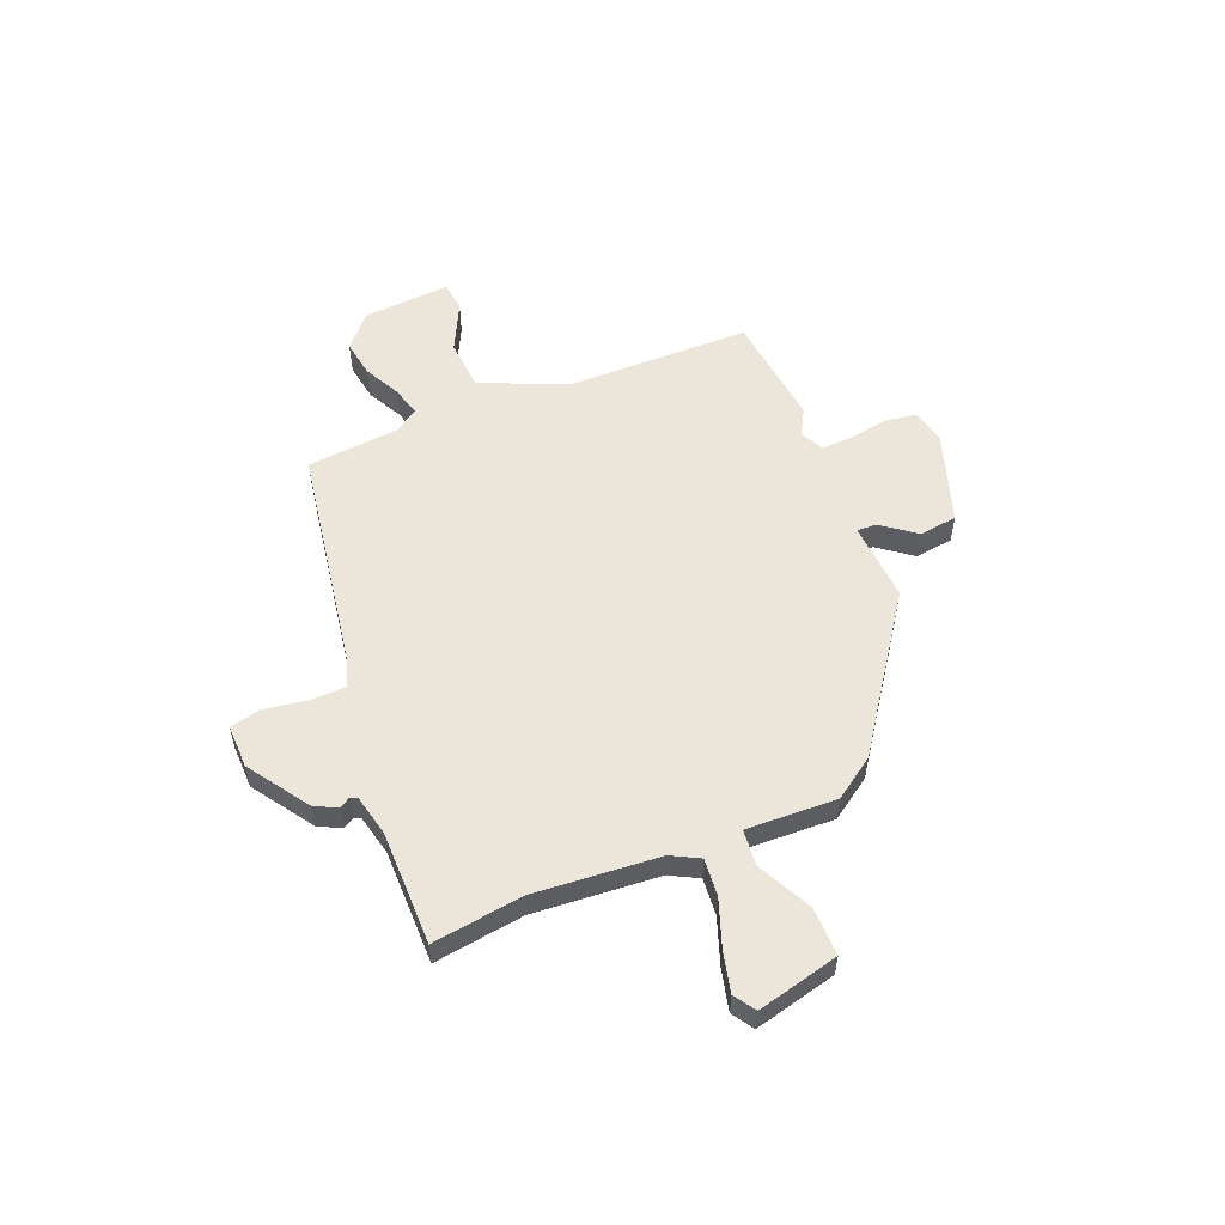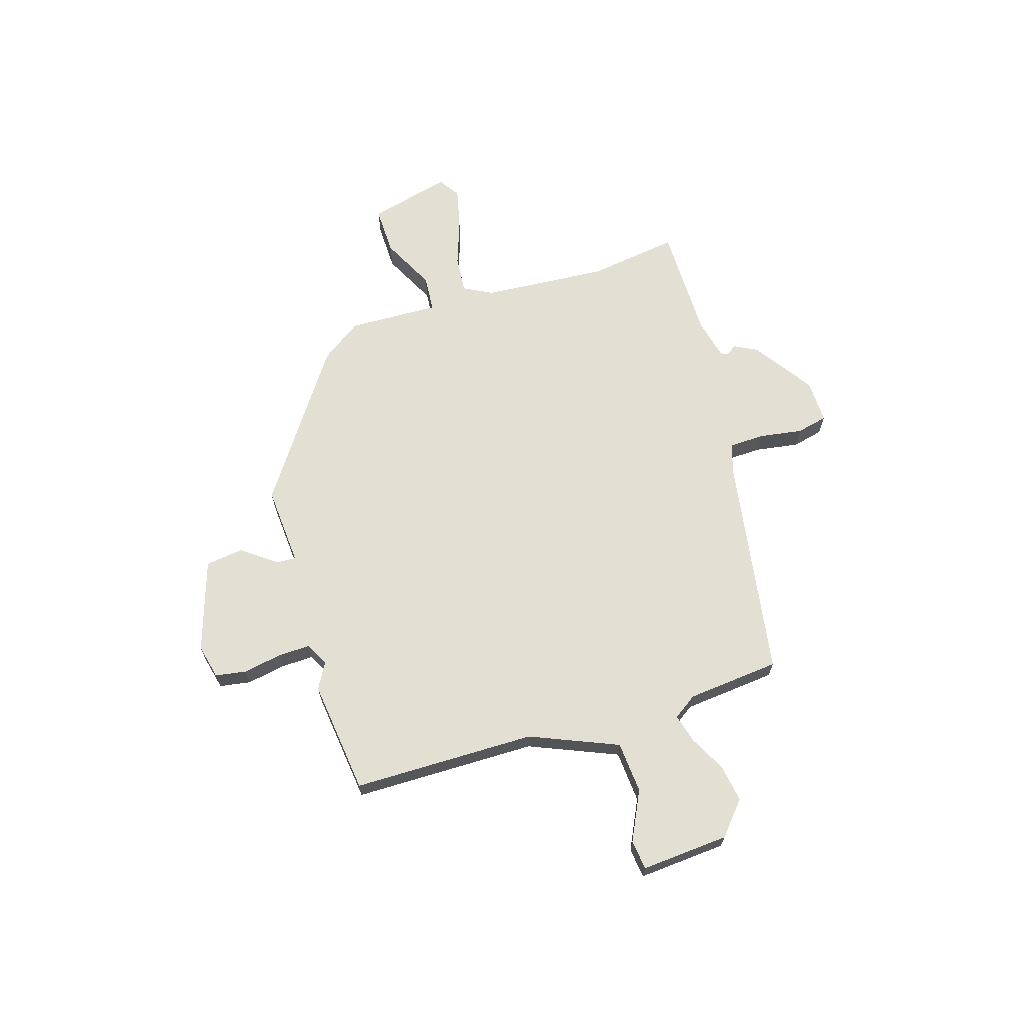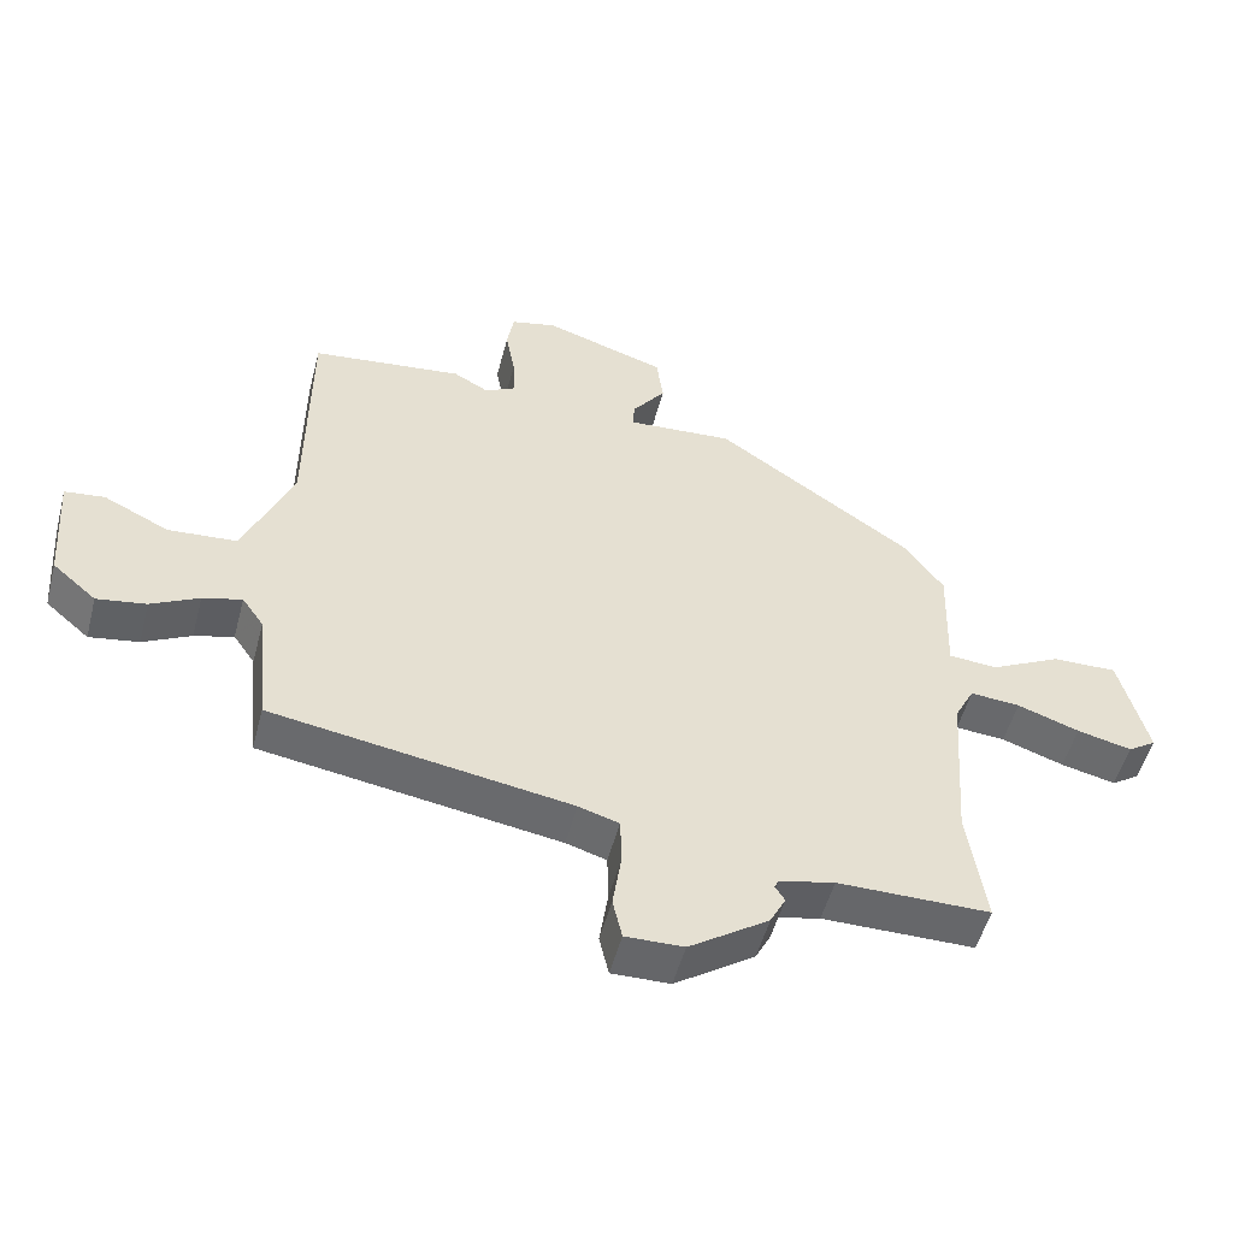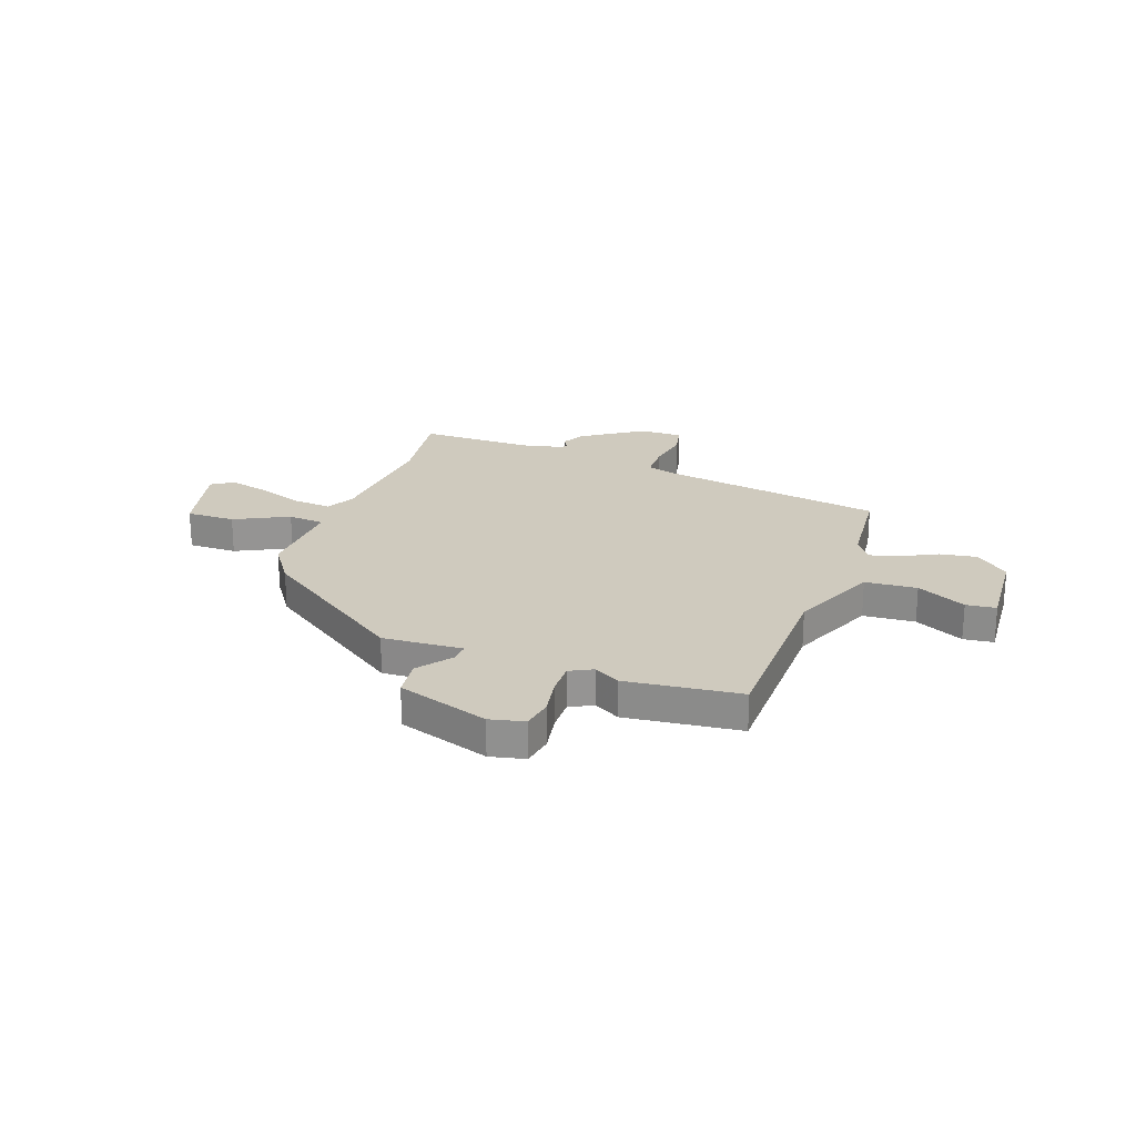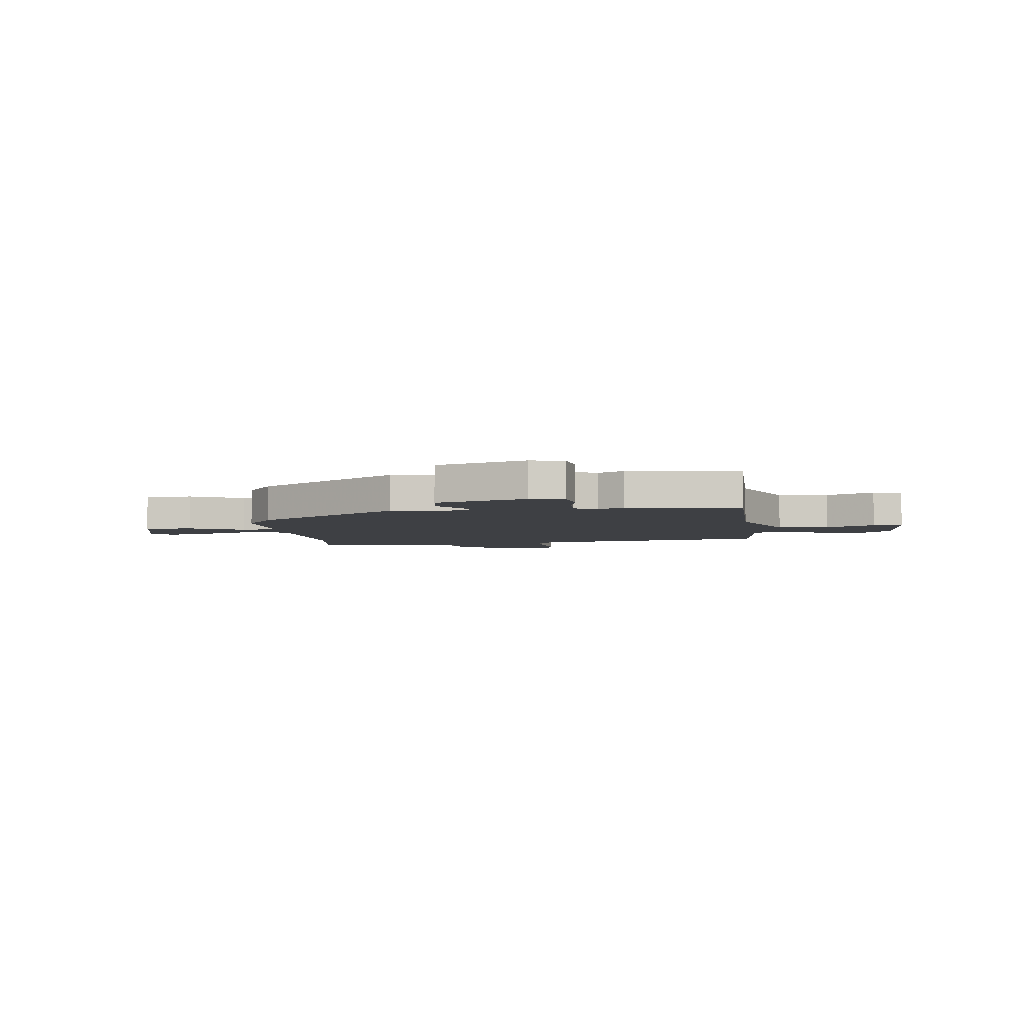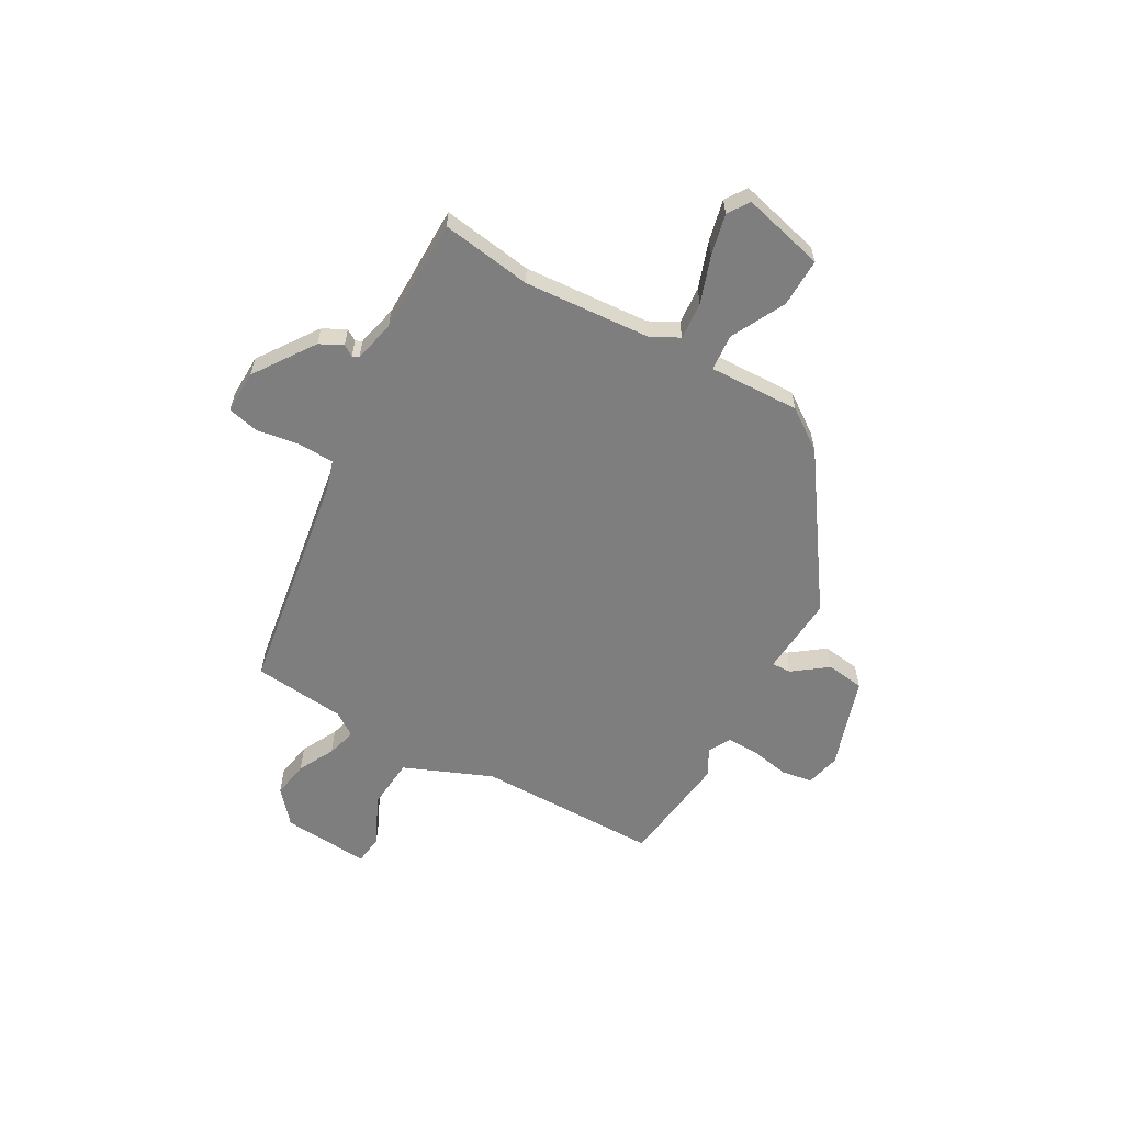
<metadata>
{"format":"obj","ext":"obj","renderer":"f3d","projection":"perspective","resolution":1024,"background":"white","views":[{"elev":55.2,"azim":-111.9,"up":"+Y"},{"elev":66.5,"azim":72.9,"up":"+Y"},{"elev":-52.1,"azim":165.3,"up":"+Z"},{"elev":23.2,"azim":20.2,"up":"+Y"},{"elev":-4.6,"azim":7.2,"up":"+Y"},{"elev":-59.5,"azim":-119.5,"up":"+Y"}]}
</metadata>
<code>
v 0.302 0.07 0.524
v 0.527 0.07 0.497
v 0.529 0.07 0.136
v 0.601 0.07 -0.037
v 0.703 0.07 -0.045
v 0.8 0.07 0.002
v 0.859 0.07 -0.005
v 0.846 0.07 -0.178
v 0.781 0.07 -0.234
v 0.708 0.07 -0.222
v 0.637 0.07 -0.185
v 0.579 0.07 -0.169
v 0.547 0.07 -0.215
v 0.529 0.07 -0.398
v 0.087 0.07 -0.468
v 0.027 0.07 -0.486
v 0.025 0.07 -0.557
v 0.038 0.07 -0.642
v 0.024 0.07 -0.703
v -0.062 0.07 -0.701
v -0.18 0.07 -0.62
v -0.203 0.07 -0.575
v -0.189 0.07 -0.553
v -0.195 0.07 -0.54
v -0.277 0.07 -0.521
v -0.503 0.07 -0.52
v -0.477 0.07 -0.342
v -0.495 0.07 -0.094
v -0.524 0.07 -0.038
v -0.598 0.07 -0.044
v -0.69 0.07 -0.076
v -0.771 0.07 -0.095
v -0.813 0.07 -0.067
v -0.772 0.07 0.095
v -0.676 0.07 0.093
v -0.57 0.07 0.039
v -0.498 0.07 0.045
v -0.504 0.07 0.224
v -0.448 0.07 0.304
v -0.154 0.07 0.507
v 0.004 0.07 0.496
v 0.002 0.07 0.535
v -0.048 0.07 0.602
v -0.038 0.07 0.677
v 0.143 0.07 0.736
v 0.211 0.07 0.72
v 0.221 0.07 0.659
v 0.207 0.07 0.583
v 0.205 0.07 0.519
v 0.25 0.07 0.495
v 0.302 0 0.524
v 0.527 0 0.497
v 0.529 0 0.136
v 0.601 0 -0.037
v 0.703 0 -0.045
v 0.8 0 0.002
v 0.859 0 -0.005
v 0.846 0 -0.178
v 0.781 0 -0.234
v 0.708 0 -0.222
v 0.637 0 -0.185
v 0.579 0 -0.169
v 0.547 0 -0.215
v 0.529 0 -0.398
v 0.087 0 -0.468
v 0.027 0 -0.486
v 0.025 0 -0.557
v 0.038 0 -0.642
v 0.024 0 -0.703
v -0.062 0 -0.701
v -0.18 0 -0.62
v -0.203 0 -0.575
v -0.189 0 -0.553
v -0.195 0 -0.54
v -0.277 0 -0.521
v -0.503 0 -0.52
v -0.477 0 -0.342
v -0.495 0 -0.094
v -0.524 0 -0.038
v -0.598 0 -0.044
v -0.69 0 -0.076
v -0.771 0 -0.095
v -0.813 0 -0.067
v -0.772 0 0.095
v -0.676 0 0.093
v -0.57 0 0.039
v -0.498 0 0.045
v -0.504 0 0.224
v -0.448 0 0.304
v -0.154 0 0.507
v 0.004 0 0.496
v 0.002 0 0.535
v -0.048 0 0.602
v -0.038 0 0.677
v 0.143 0 0.736
v 0.211 0 0.72
v 0.221 0 0.659
v 0.207 0 0.583
v 0.205 0 0.519
v 0.25 0 0.495
f 46 47 48
f 45 46 48
f 44 45 48
f 43 44 48
f 42 43 48
f 41 42 48 49
f 39 40 41
f 38 39 41
f 37 38 41
f 37 41 49 50
f 34 35 36
f 33 34 36
f 32 33 36
f 31 32 36
f 30 31 36
f 29 30 36 37
f 1 2 3
f 50 1 3
f 37 50 3
f 29 37 3
f 28 29 3
f 25 26 27
f 28 3 4
f 27 28 4
f 25 27 4
f 24 25 4
f 21 22 23
f 20 21 23
f 19 20 23
f 18 19 23
f 17 18 23
f 16 17 23 24
f 13 14 15
f 16 24 4
f 15 16 4
f 13 15 4
f 12 13 4
f 9 10 11
f 8 9 11
f 7 8 11
f 6 7 11
f 5 6 11
f 4 5 11 12
f 98 97 96
f 98 96 95
f 98 95 94
f 98 94 93
f 98 93 92
f 99 98 92 91
f 91 90 89
f 91 89 88
f 91 88 87
f 100 99 91 87
f 86 85 84
f 86 84 83
f 86 83 82
f 86 82 81
f 86 81 80
f 87 86 80 79
f 53 52 51
f 53 51 100
f 53 100 87
f 53 87 79
f 53 79 78
f 77 76 75
f 54 53 78
f 54 78 77
f 54 77 75
f 54 75 74
f 73 72 71
f 73 71 70
f 73 70 69
f 73 69 68
f 73 68 67
f 74 73 67 66
f 65 64 63
f 54 74 66
f 54 66 65
f 54 65 63
f 54 63 62
f 61 60 59
f 61 59 58
f 61 58 57
f 61 57 56
f 61 56 55
f 62 61 55 54
f 1 51 52 2
f 2 52 53 3
f 3 53 54 4
f 4 54 55 5
f 5 55 56 6
f 6 56 57 7
f 7 57 58 8
f 8 58 59 9
f 9 59 60 10
f 10 60 61 11
f 11 61 62 12
f 12 62 63 13
f 13 63 64 14
f 14 64 65 15
f 15 65 66 16
f 16 66 67 17
f 17 67 68 18
f 18 68 69 19
f 19 69 70 20
f 20 70 71 21
f 21 71 72 22
f 22 72 73 23
f 23 73 74 24
f 24 74 75 25
f 25 75 76 26
f 26 76 77 27
f 27 77 78 28
f 28 78 79 29
f 29 79 80 30
f 30 80 81 31
f 31 81 82 32
f 32 82 83 33
f 33 83 84 34
f 34 84 85 35
f 35 85 86 36
f 36 86 87 37
f 37 87 88 38
f 38 88 89 39
f 39 89 90 40
f 40 90 91 41
f 41 91 92 42
f 42 92 93 43
f 43 93 94 44
f 44 94 95 45
f 45 95 96 46
f 46 96 97 47
f 47 97 98 48
f 48 98 99 49
f 49 99 100 50
f 50 100 51 1

</code>
